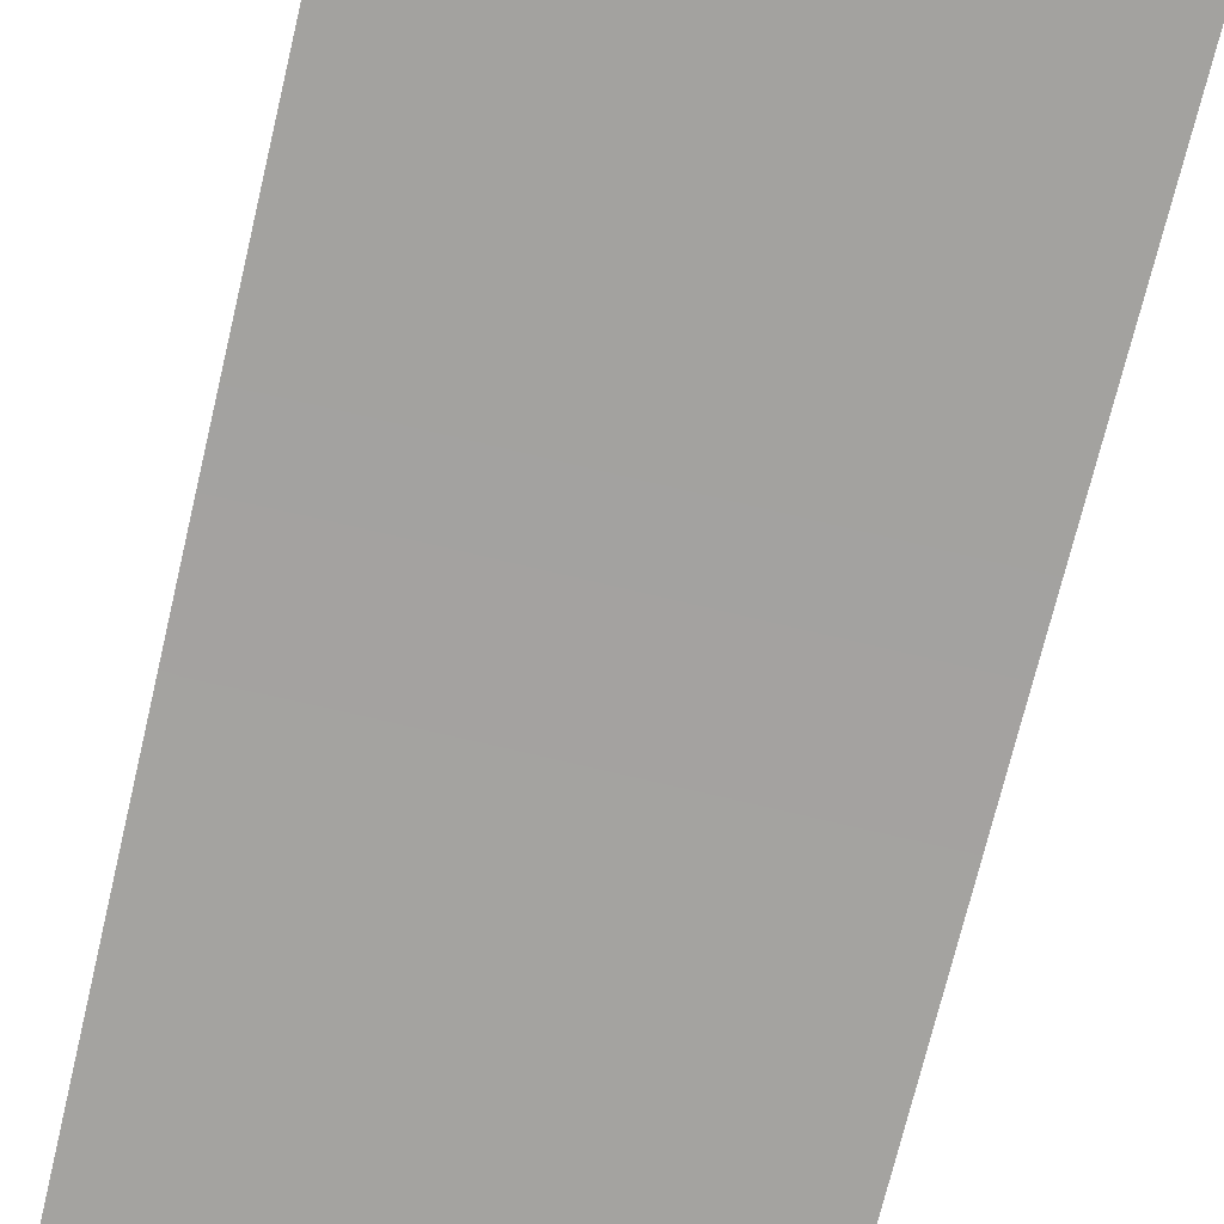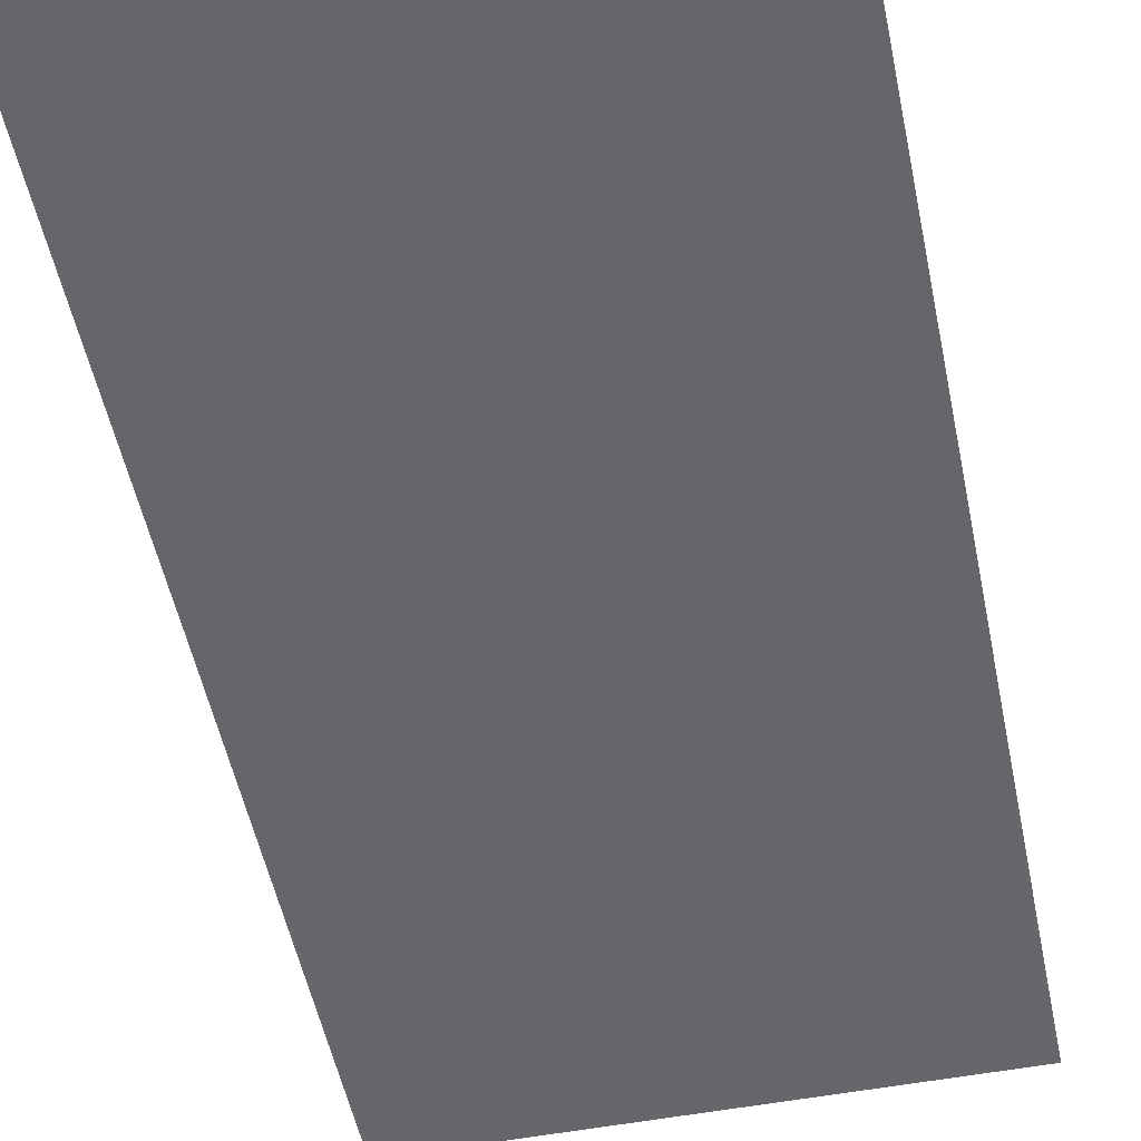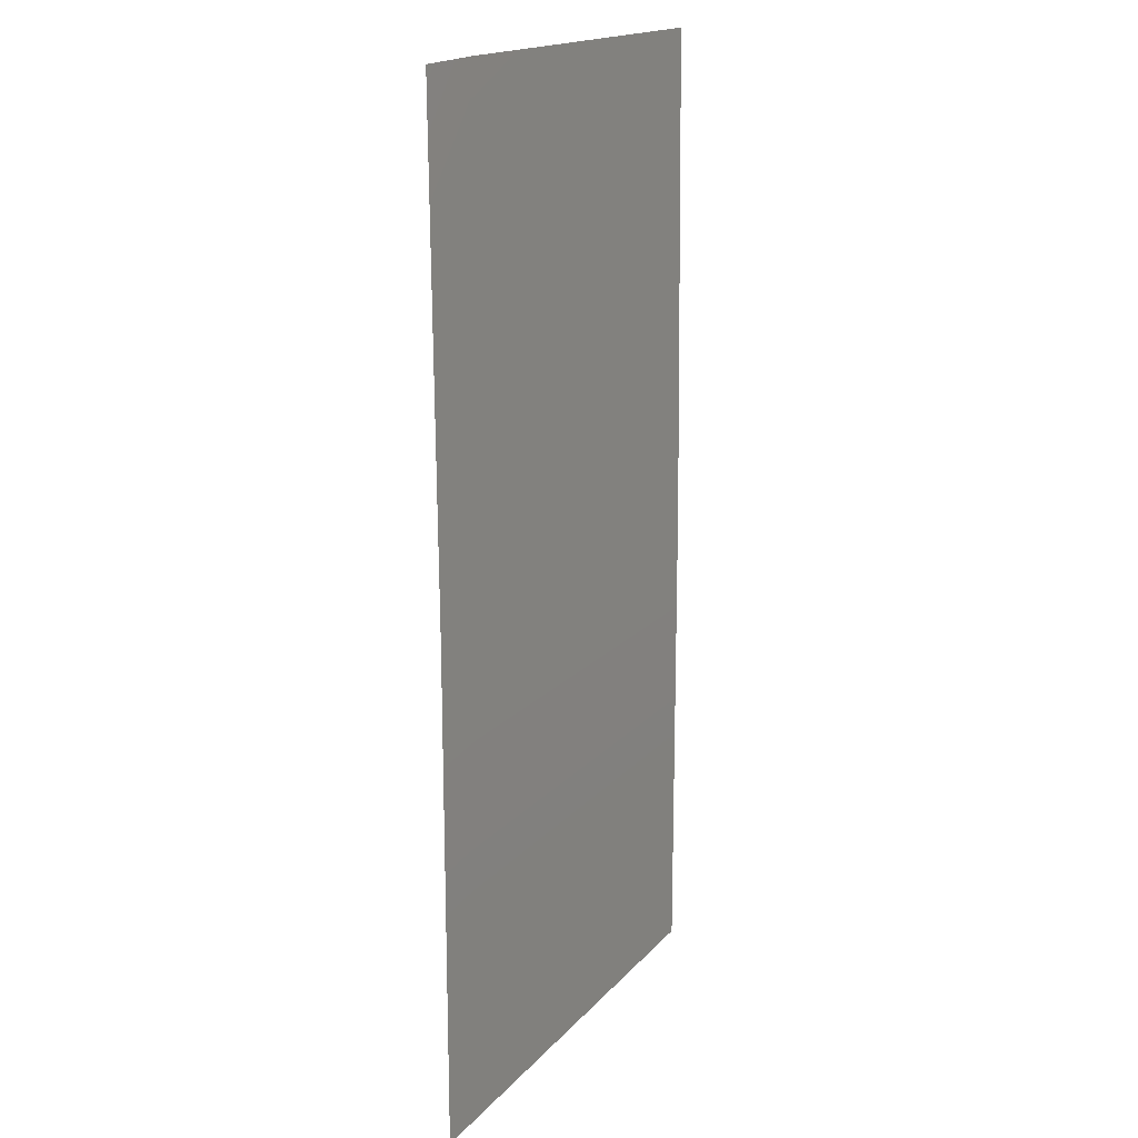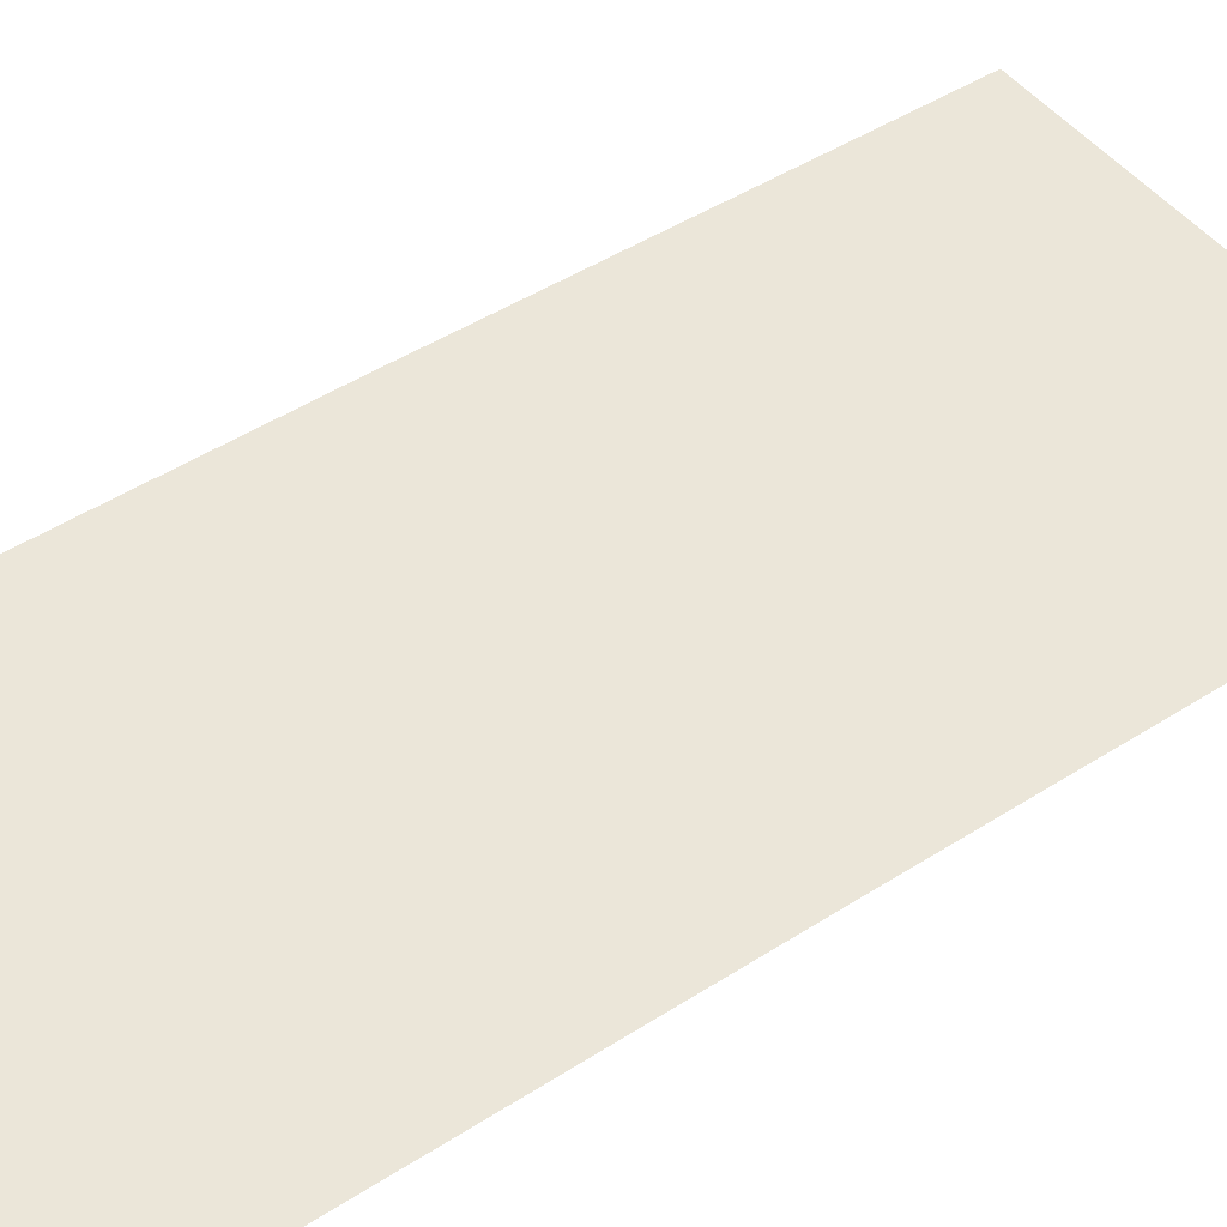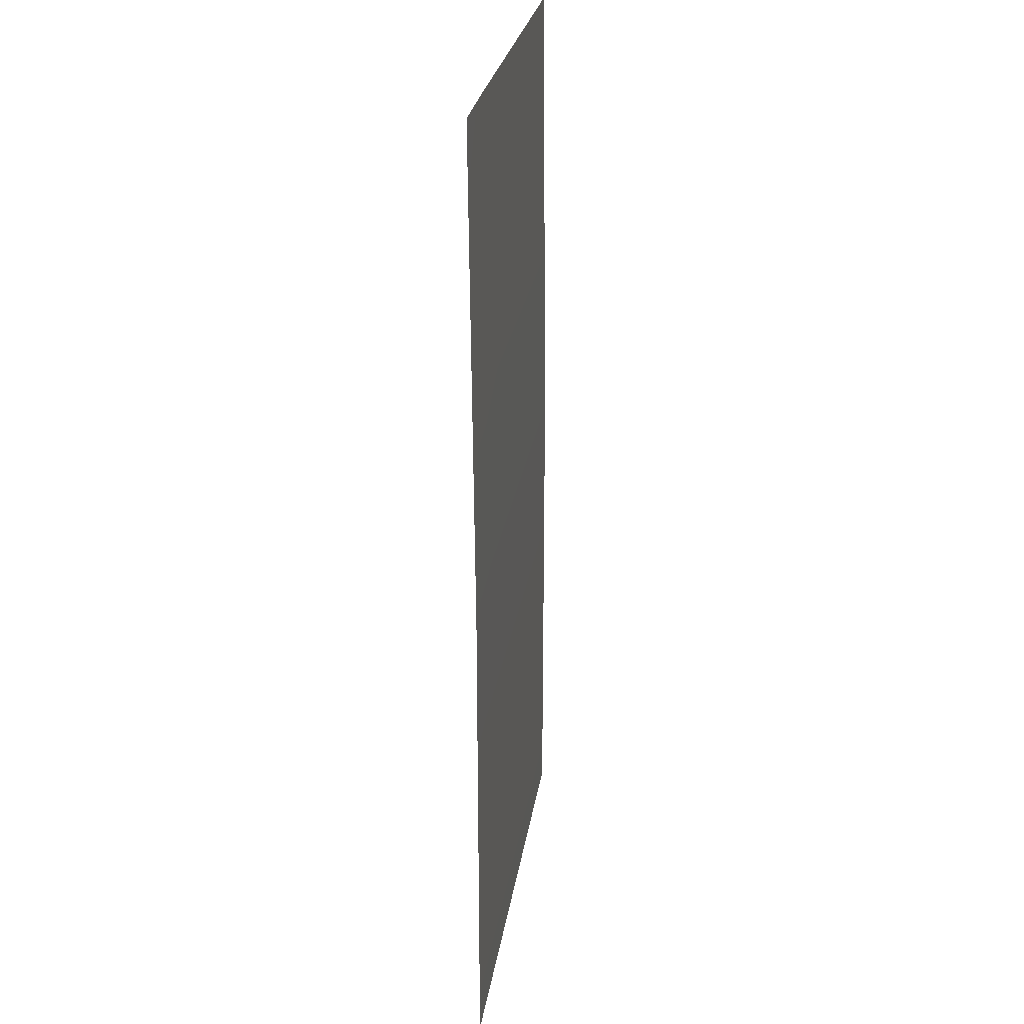
<metadata>
{"format":"obj","ext":"obj","renderer":"f3d","projection":"perspective","resolution":1024,"background":"white","views":[{"elev":-72.4,"azim":166.5,"up":"+Y"},{"elev":-52.1,"azim":11.5,"up":"+Y"},{"elev":17.3,"azim":117.3,"up":"+Z"},{"elev":47.2,"azim":54.2,"up":"+Y"},{"elev":26.1,"azim":98.5,"up":"+Z"}]}
</metadata>
<code>
o Plane01_0
v 0 -0 0
v 16 5e-06 -32
v -16 5e-06 -32
v -11 -0 0
v 11 -0 1e-06
v 16 -0 0
v -16 -0 0
v 11 -0.2999 32
v 15.94 -0.3103 31.9
v -5e-06 -0.3 32
v -11 -0.3 32
v -16 -0.3 32
f 1 2 3
f 3 4 1
f 1 5 2
f 2 5 6
f 7 4 3
f 5 8 6
f 6 8 9
f 10 8 5
f 10 5 1
f 1 11 10
f 4 11 1
f 12 11 4
f 12 4 7

</code>
